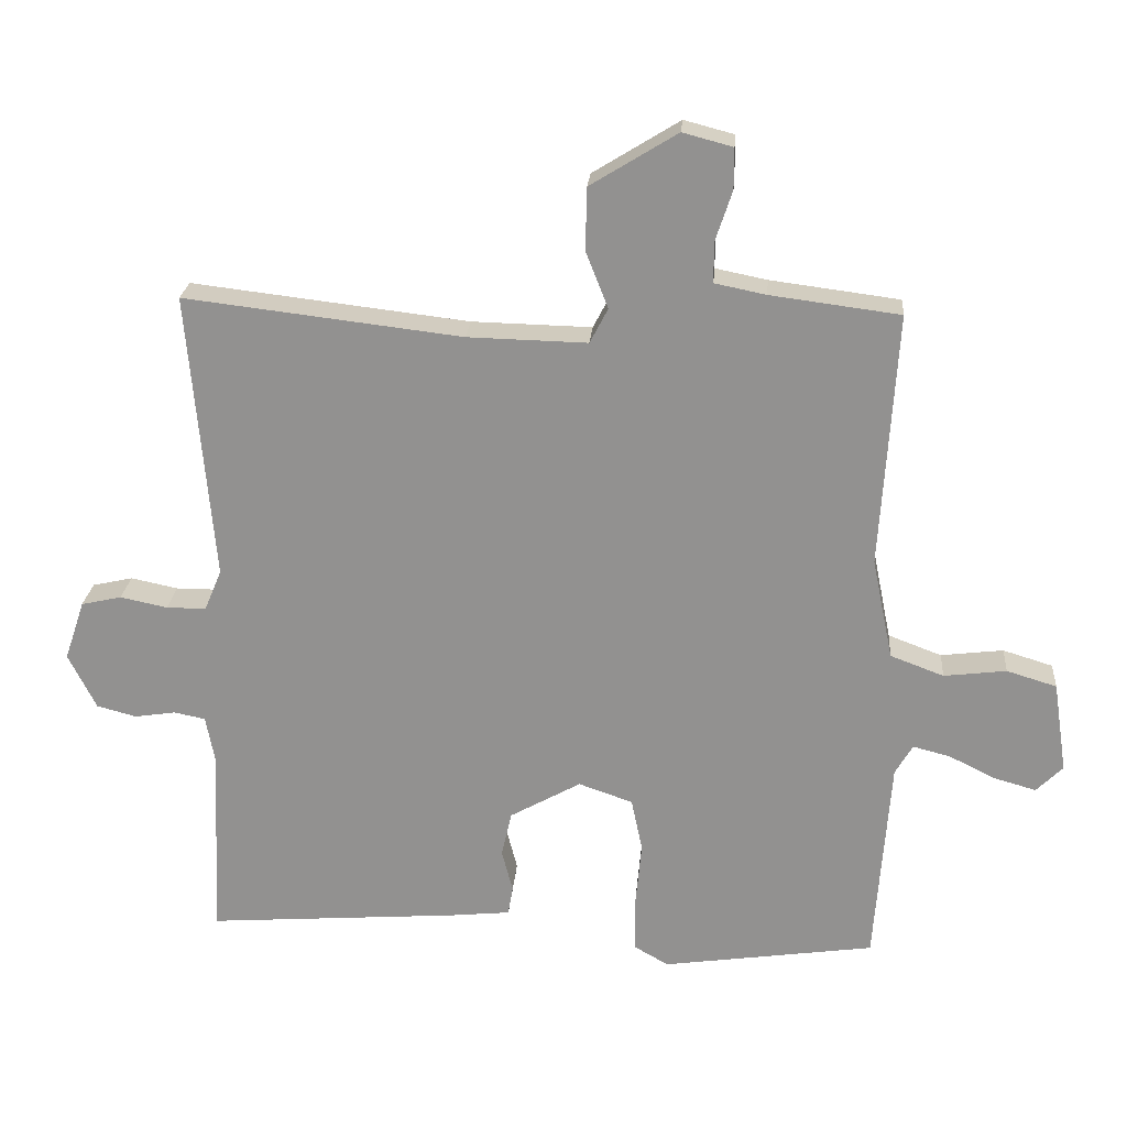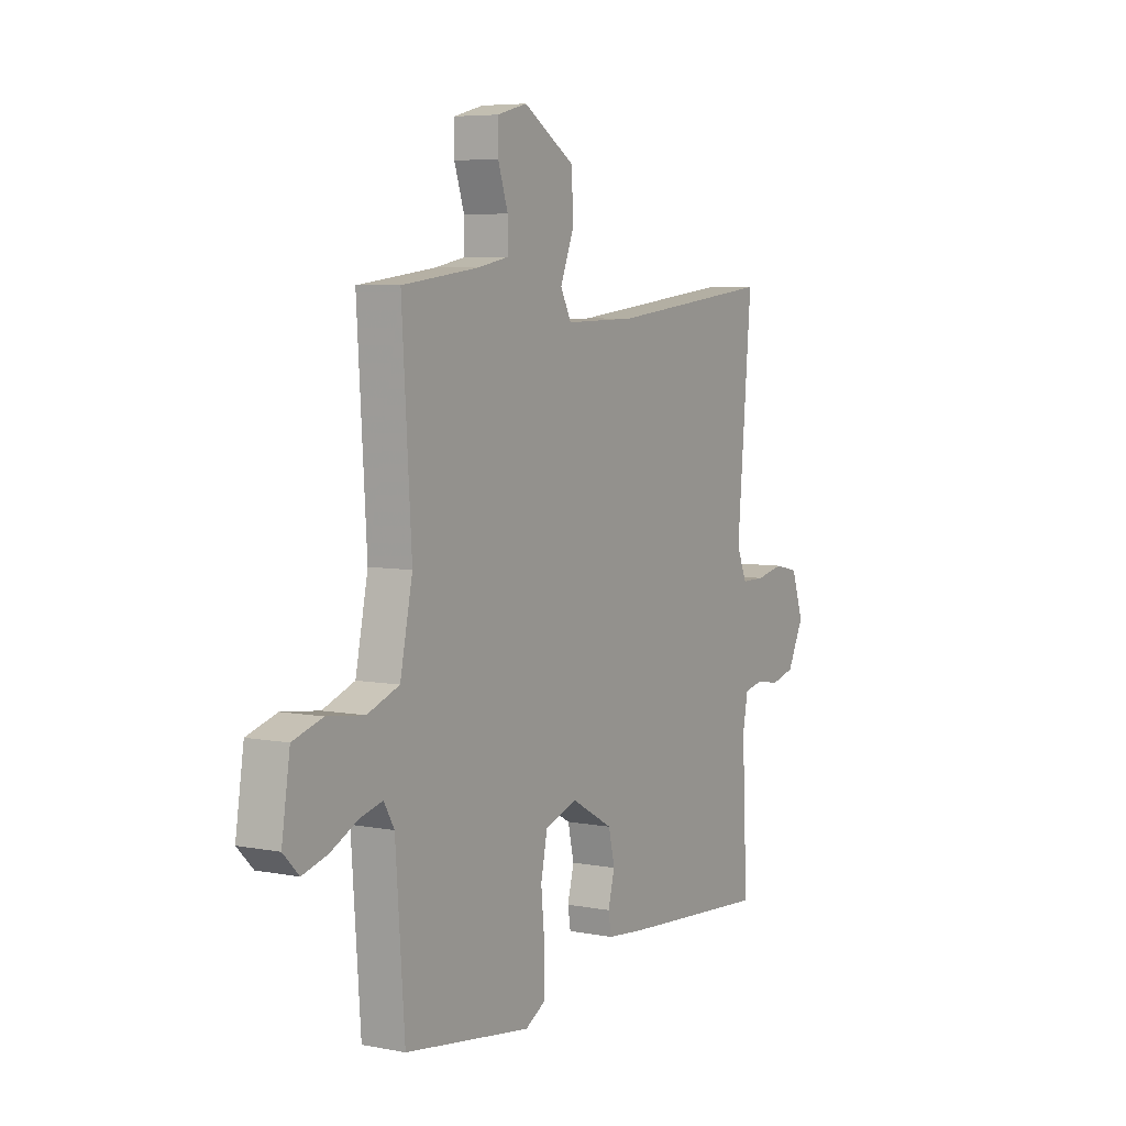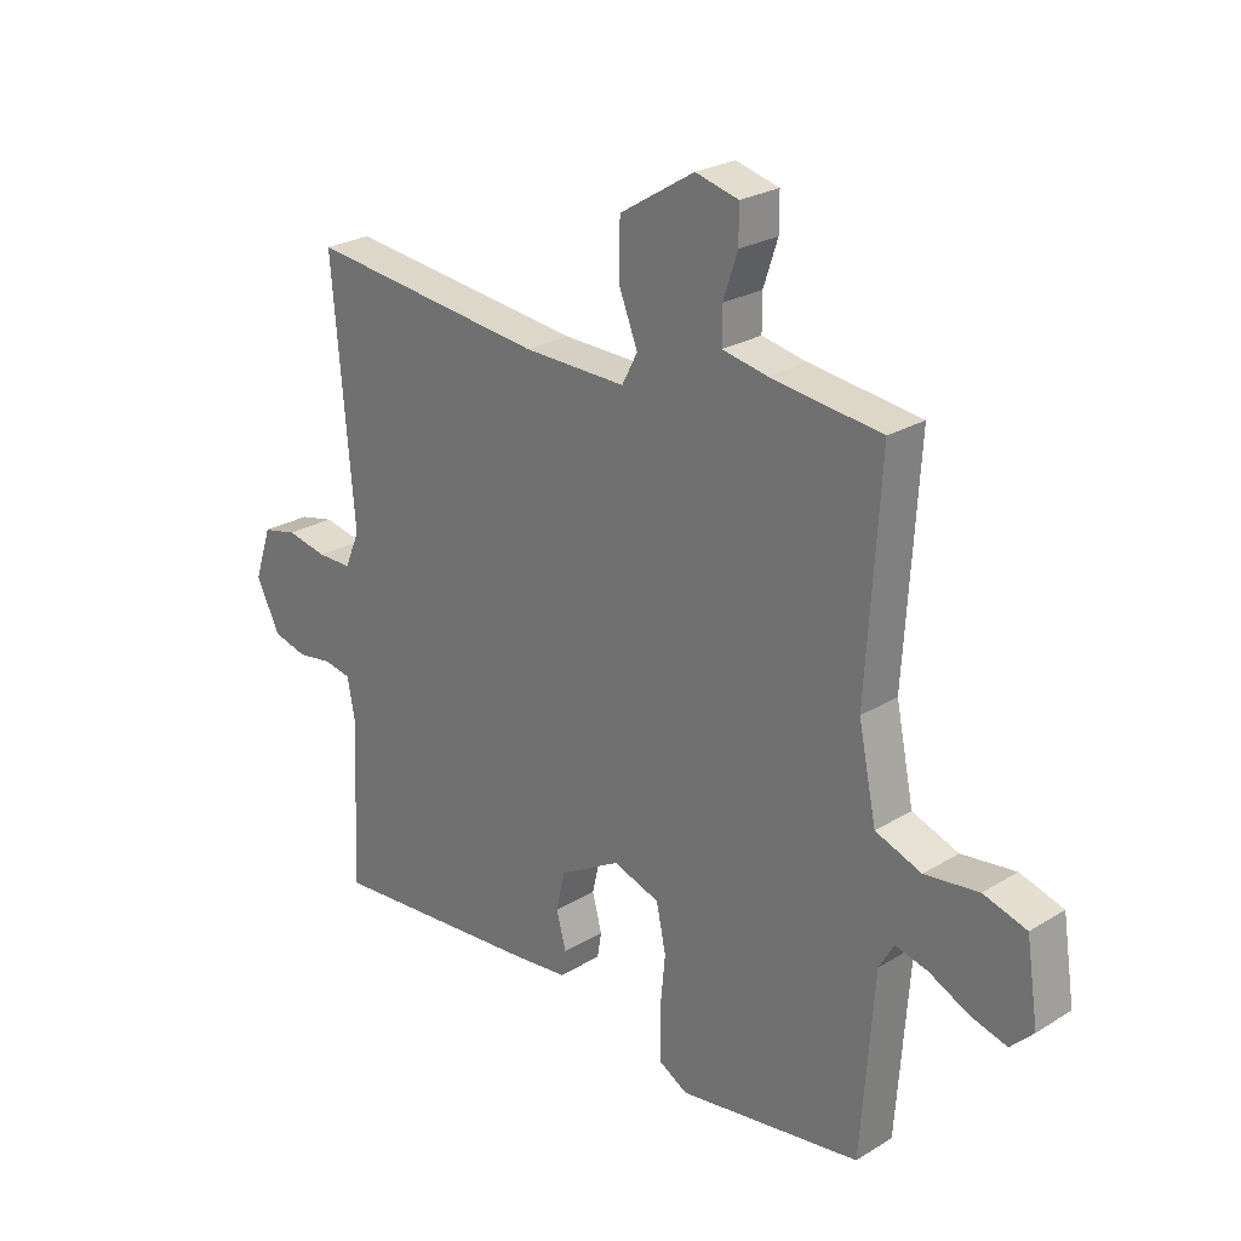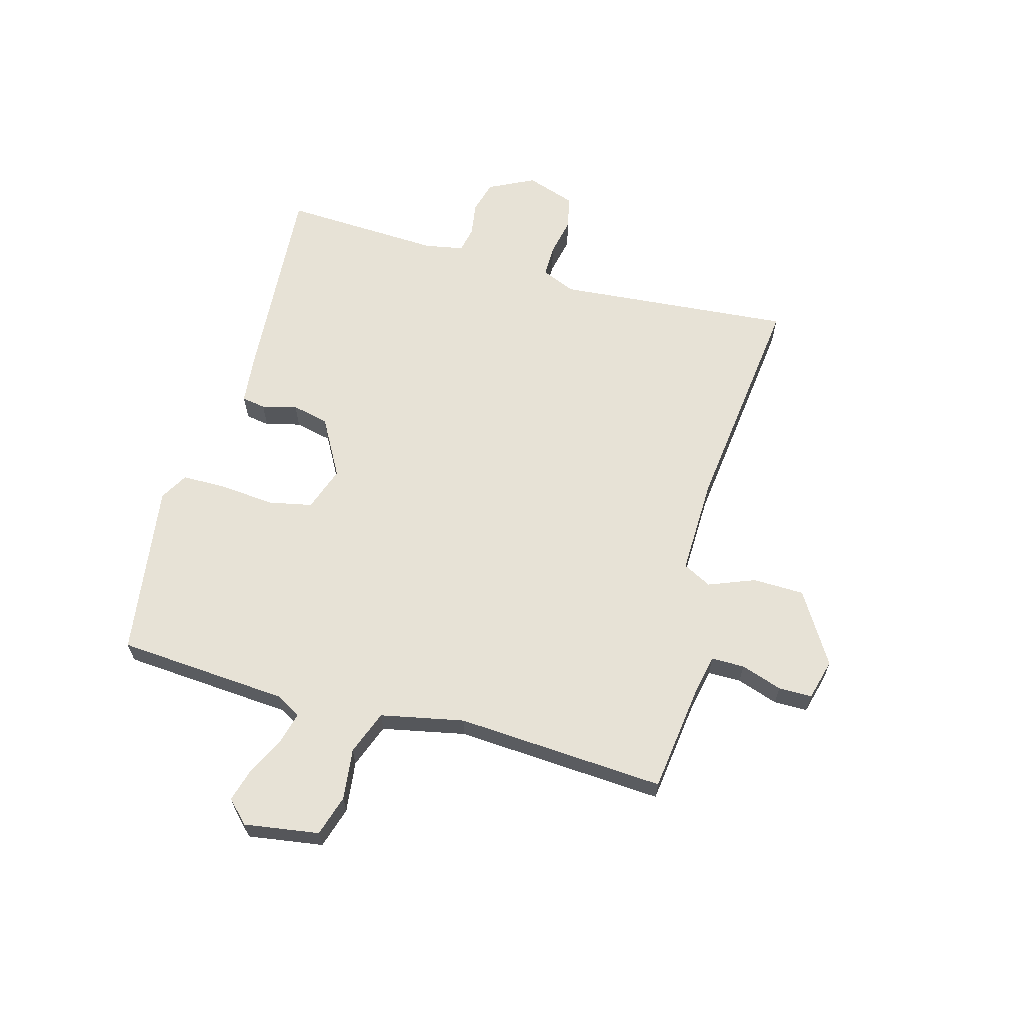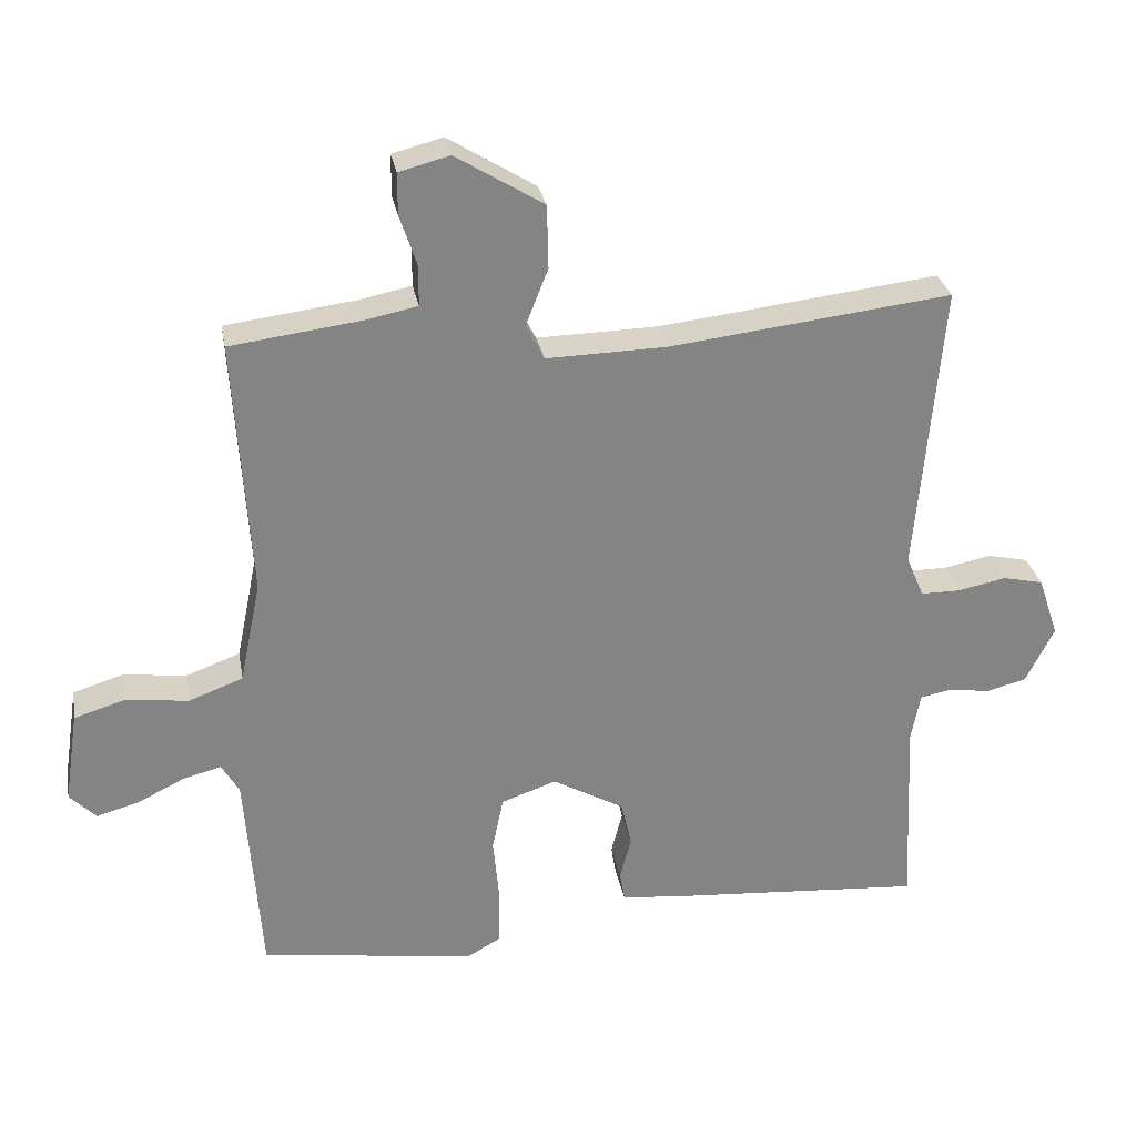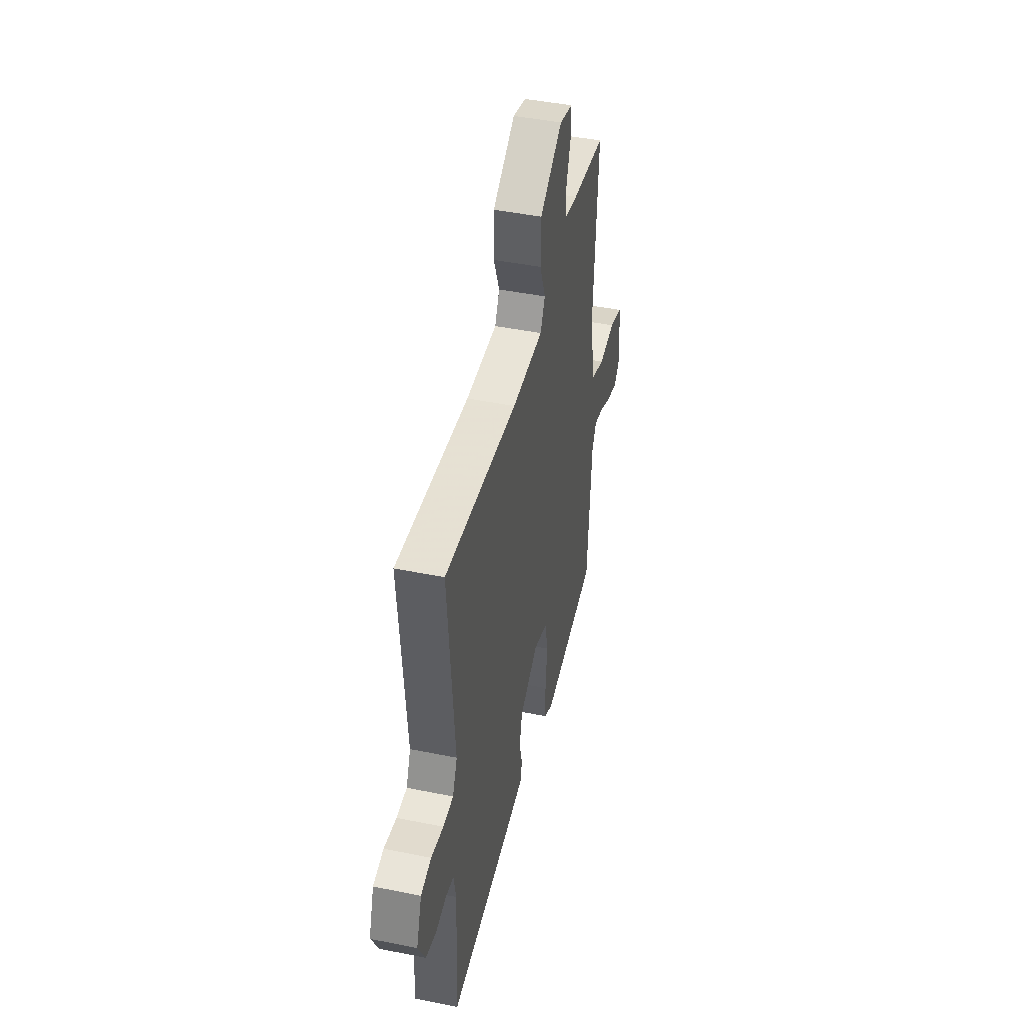
<metadata>
{"format":"obj","ext":"obj","renderer":"f3d","projection":"perspective","resolution":1024,"background":"white","views":[{"elev":23.2,"azim":-175.5,"up":"+Z"},{"elev":5.9,"azim":-59.6,"up":"+Z"},{"elev":24.9,"azim":-134.7,"up":"+Z"},{"elev":63.5,"azim":-74.5,"up":"+Y"},{"elev":28.9,"azim":-10.1,"up":"+Z"},{"elev":44.6,"azim":103.3,"up":"+Z"}]}
</metadata>
<code>
v 0.5 0.07 0.5
v 0.464 0.07 0.086
v 0.489 0.07 0.027
v 0.546 0.07 0.027
v 0.614 0.07 0.041
v 0.672 0.07 0.028
v 0.701 0.07 -0.058
v 0.661 0.07 -0.138
v 0.604 0.07 -0.153
v 0.545 0.07 -0.144
v 0.5 0.07 -0.153
v 0.487 0.07 -0.221
v 0.5 0.07 -0.5
v 0.136 0.07 -0.473
v 0.049 0.07 -0.464
v 0.042 0.07 -0.422
v 0.058 0.07 -0.361
v 0.043 0.07 -0.296
v -0.059 0.07 -0.239
v -0.137 0.07 -0.266
v -0.153 0.07 -0.343
v -0.144 0.07 -0.438
v -0.145 0.07 -0.516
v -0.194 0.07 -0.544
v -0.5 0.07 -0.5
v -0.522 0.07 -0.2
v -0.547 0.07 -0.157
v -0.601 0.07 -0.171
v -0.668 0.07 -0.204
v -0.728 0.07 -0.221
v -0.766 0.07 -0.183
v -0.746 0.07 -0.052
v -0.674 0.07 -0.03
v -0.584 0.07 -0.041
v -0.507 0.07 -0.012
v -0.477 0.07 0.134
v -0.5 0.07 0.5
v -0.314 0.07 0.524
v -0.24 0.07 0.539
v -0.24 0.07 0.597
v -0.264 0.07 0.669
v -0.264 0.07 0.728
v -0.192 0.07 0.747
v -0.067 0.07 0.67
v -0.065 0.07 0.58
v -0.097 0.07 0.499
v -0.071 0.07 0.449
v 0.101 0.07 0.453
v 0.5 0 0.5
v 0.464 0 0.086
v 0.489 0 0.027
v 0.546 0 0.027
v 0.614 0 0.041
v 0.672 0 0.028
v 0.701 0 -0.058
v 0.661 0 -0.138
v 0.604 0 -0.153
v 0.545 0 -0.144
v 0.5 0 -0.153
v 0.487 0 -0.221
v 0.5 0 -0.5
v 0.136 0 -0.473
v 0.049 0 -0.464
v 0.042 0 -0.422
v 0.058 0 -0.361
v 0.043 0 -0.296
v -0.059 0 -0.239
v -0.137 0 -0.266
v -0.153 0 -0.343
v -0.144 0 -0.438
v -0.145 0 -0.516
v -0.194 0 -0.544
v -0.5 0 -0.5
v -0.522 0 -0.2
v -0.547 0 -0.157
v -0.601 0 -0.171
v -0.668 0 -0.204
v -0.728 0 -0.221
v -0.766 0 -0.183
v -0.746 0 -0.052
v -0.674 0 -0.03
v -0.584 0 -0.041
v -0.507 0 -0.012
v -0.477 0 0.134
v -0.5 0 0.5
v -0.314 0 0.524
v -0.24 0 0.539
v -0.24 0 0.597
v -0.264 0 0.669
v -0.264 0 0.728
v -0.192 0 0.747
v -0.067 0 0.67
v -0.065 0 0.58
v -0.097 0 0.499
v -0.071 0 0.449
v 0.101 0 0.453
f 44 45 46
f 43 44 46
f 42 43 46
f 41 42 46
f 40 41 46
f 39 40 46 47
f 38 39 47
f 36 37 38 47
f 35 36 47 48
f 32 33 34
f 31 32 34
f 30 31 34
f 29 30 34
f 28 29 34
f 27 28 34 35
f 48 1 2
f 35 48 2
f 27 35 2
f 26 27 2
f 24 25 26
f 23 24 26
f 22 23 26
f 21 22 26
f 15 16 17
f 14 15 17
f 13 14 17
f 12 13 17
f 11 12 17 18
f 8 9 10
f 7 8 10
f 6 7 10
f 5 6 10
f 4 5 10
f 3 4 10 11
f 11 18 19
f 3 11 19
f 2 3 19
f 20 21 26
f 2 19 20 26
f 94 93 92
f 94 92 91
f 94 91 90
f 94 90 89
f 94 89 88
f 95 94 88 87
f 95 87 86
f 95 86 85 84
f 96 95 84 83
f 82 81 80
f 82 80 79
f 82 79 78
f 82 78 77
f 82 77 76
f 83 82 76 75
f 50 49 96
f 50 96 83
f 50 83 75
f 50 75 74
f 74 73 72
f 74 72 71
f 74 71 70
f 74 70 69
f 65 64 63
f 65 63 62
f 65 62 61
f 65 61 60
f 66 65 60 59
f 58 57 56
f 58 56 55
f 58 55 54
f 58 54 53
f 58 53 52
f 59 58 52 51
f 67 66 59
f 67 59 51
f 67 51 50
f 74 69 68
f 74 68 67 50
f 1 49 50 2
f 2 50 51 3
f 3 51 52 4
f 4 52 53 5
f 5 53 54 6
f 6 54 55 7
f 7 55 56 8
f 8 56 57 9
f 9 57 58 10
f 10 58 59 11
f 11 59 60 12
f 12 60 61 13
f 13 61 62 14
f 14 62 63 15
f 15 63 64 16
f 16 64 65 17
f 17 65 66 18
f 18 66 67 19
f 19 67 68 20
f 20 68 69 21
f 21 69 70 22
f 22 70 71 23
f 23 71 72 24
f 24 72 73 25
f 25 73 74 26
f 26 74 75 27
f 27 75 76 28
f 28 76 77 29
f 29 77 78 30
f 30 78 79 31
f 31 79 80 32
f 32 80 81 33
f 33 81 82 34
f 34 82 83 35
f 35 83 84 36
f 36 84 85 37
f 37 85 86 38
f 38 86 87 39
f 39 87 88 40
f 40 88 89 41
f 41 89 90 42
f 42 90 91 43
f 43 91 92 44
f 44 92 93 45
f 45 93 94 46
f 46 94 95 47
f 47 95 96 48
f 48 96 49 1

</code>
